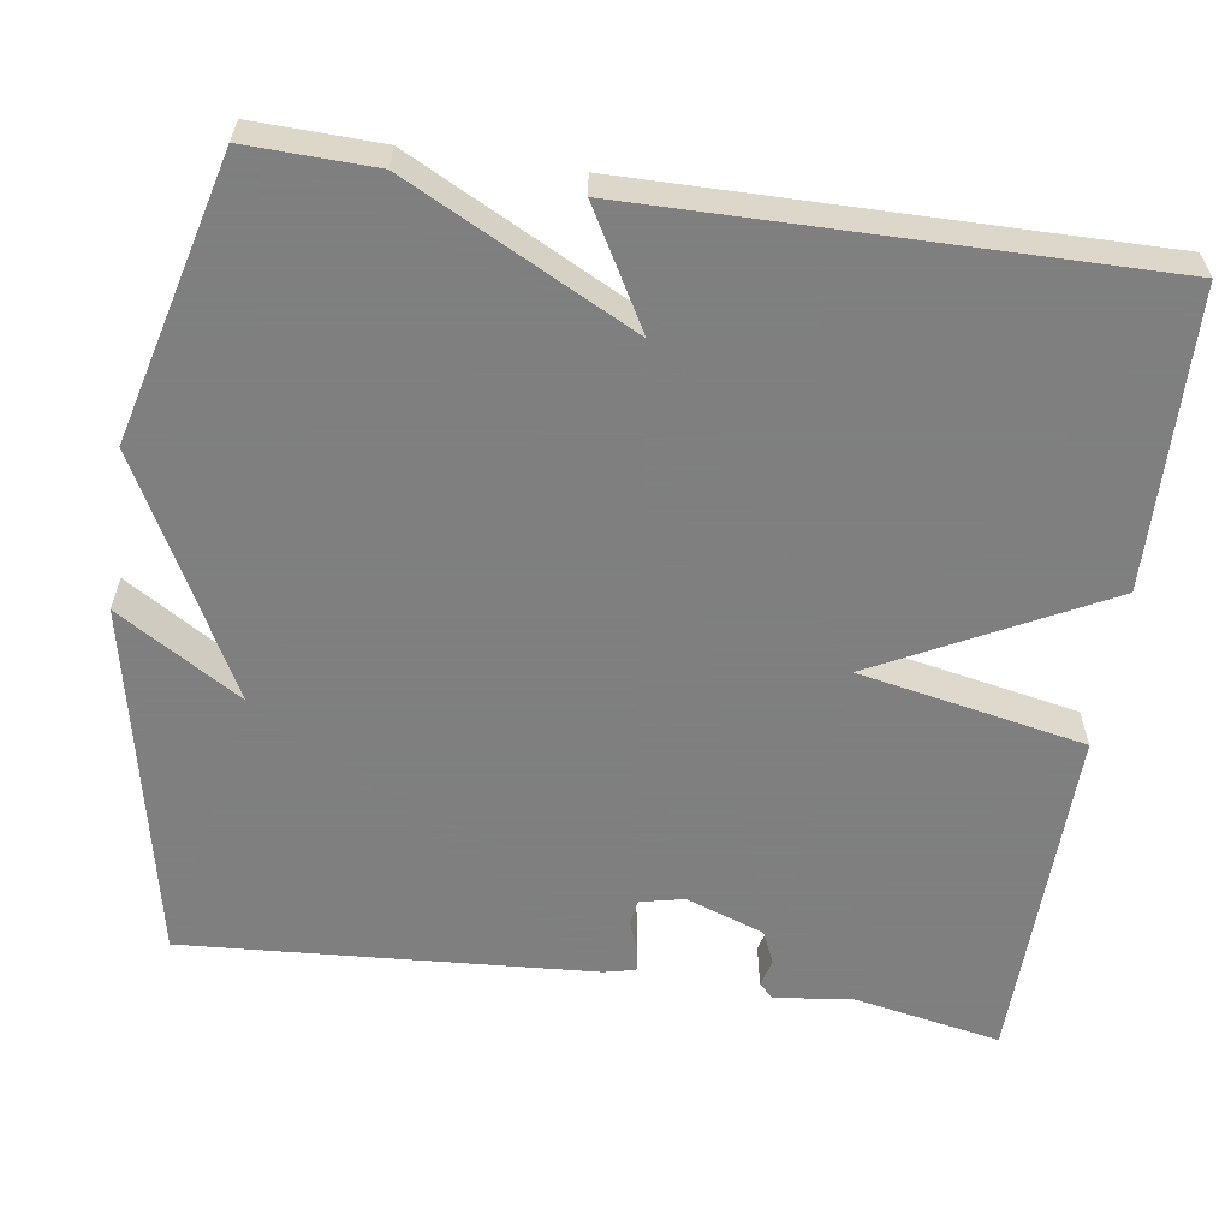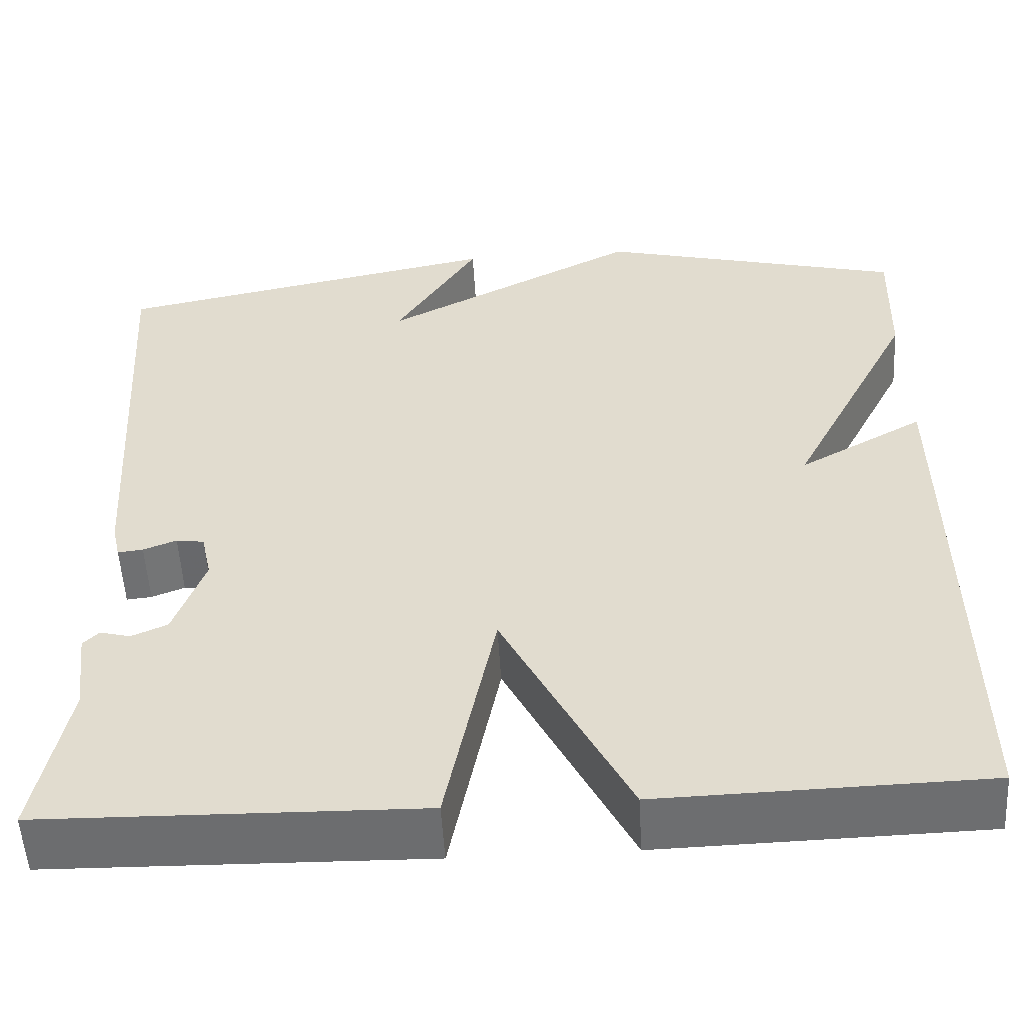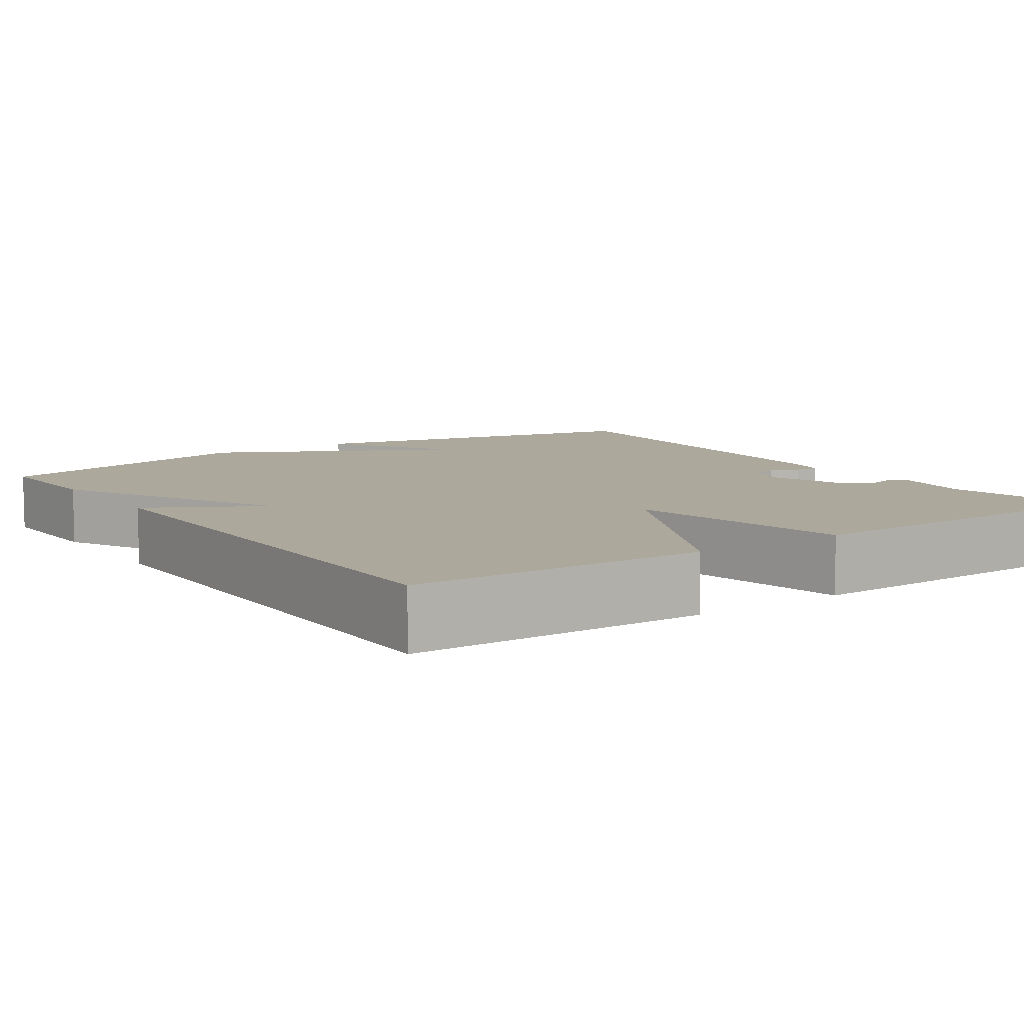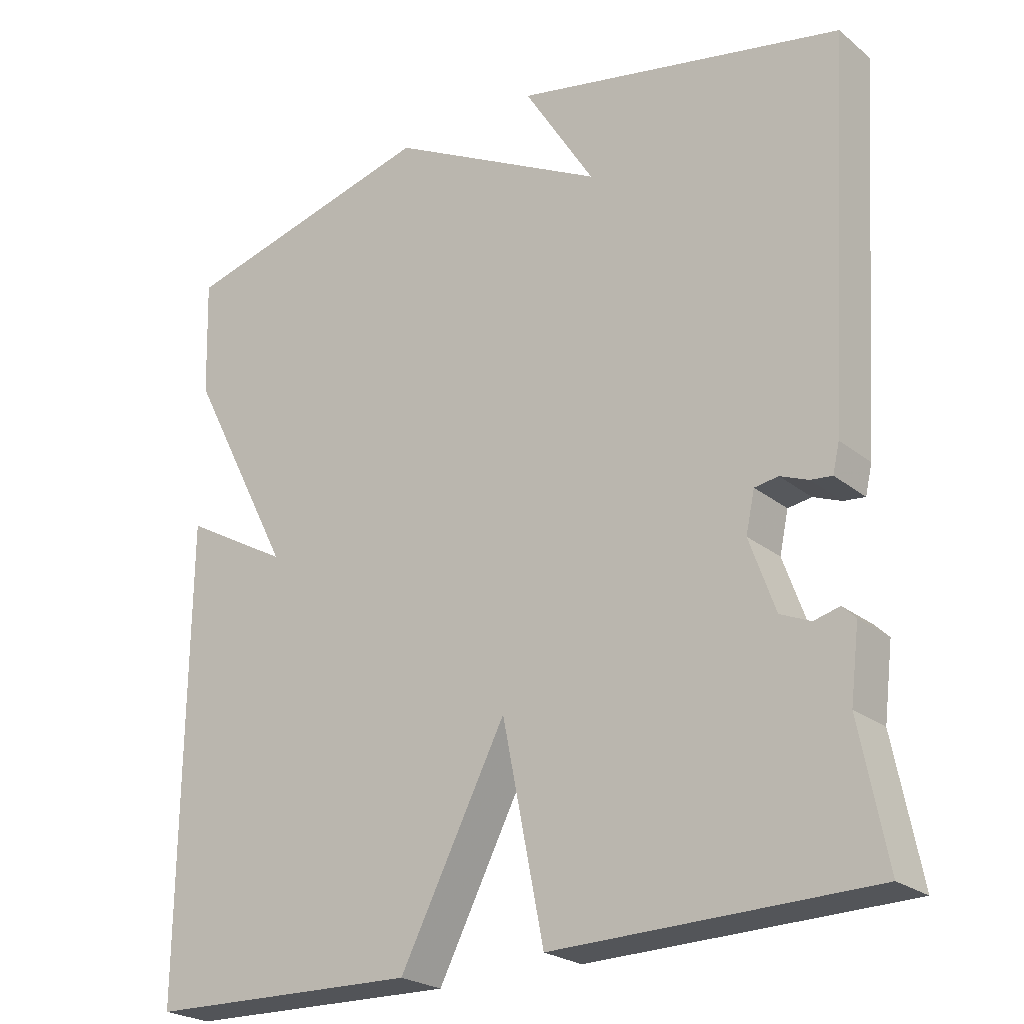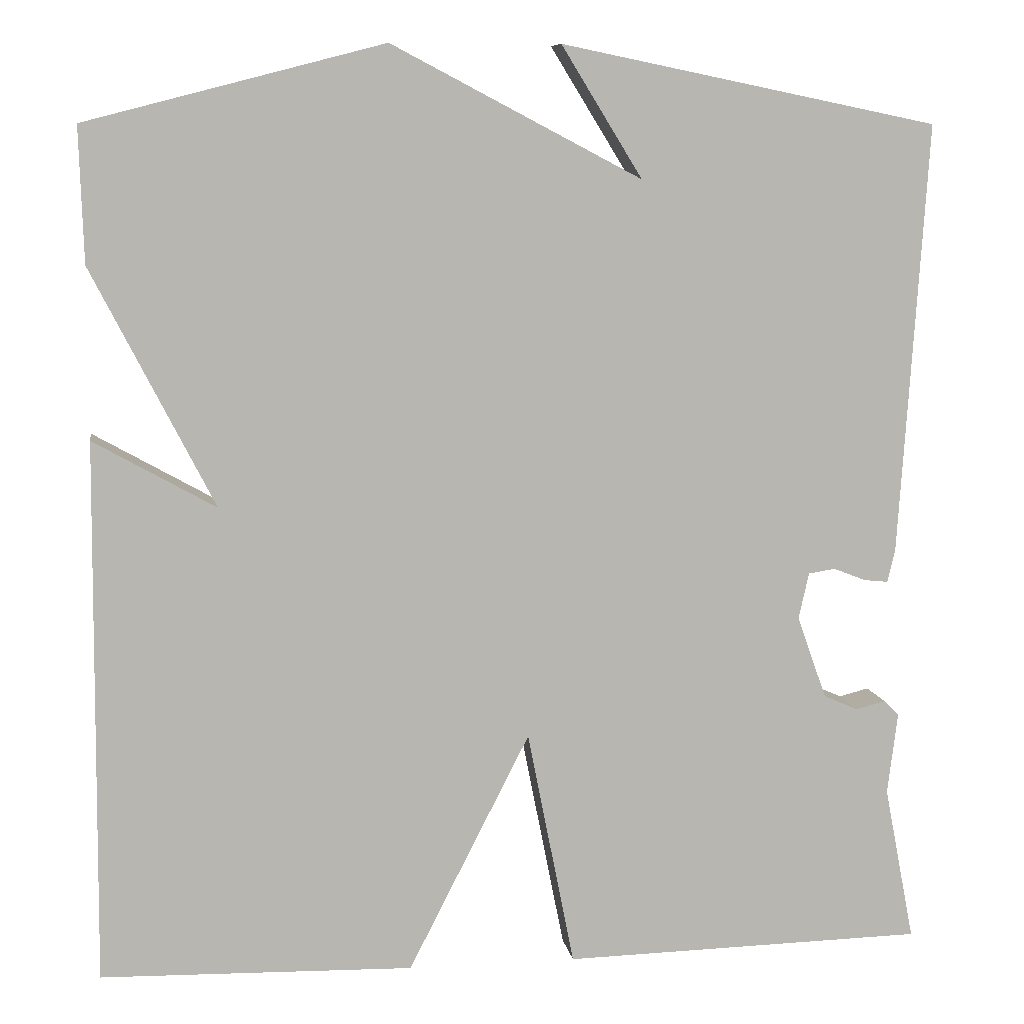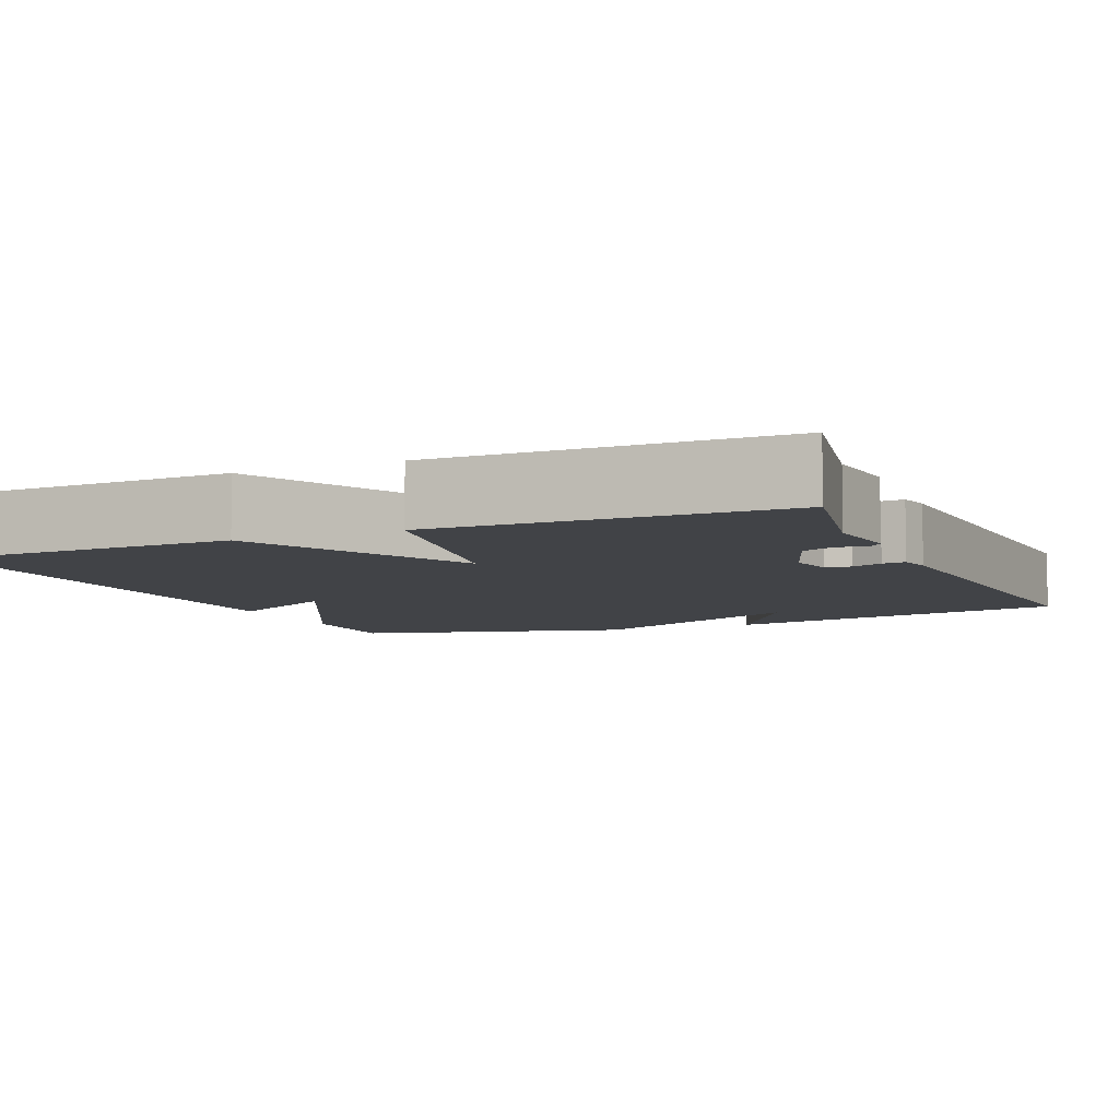
<metadata>
{"format":"obj","ext":"obj","renderer":"f3d","projection":"perspective","resolution":1024,"background":"white","views":[{"elev":-59.9,"azim":81.7,"up":"+Y"},{"elev":-54.1,"azim":3.3,"up":"+Z"},{"elev":8.5,"azim":145.4,"up":"+Y"},{"elev":-23.7,"azim":-142.6,"up":"+Z"},{"elev":8.8,"azim":170.9,"up":"+Z"},{"elev":-6.9,"azim":-156.6,"up":"+Y"}]}
</metadata>
<code>
v 0.5 0.07 0.5
v 0.495 0.07 0.341
v 0.351 0.07 0.06
v 0.495 0.07 0.141
v 0.5 0.07 -0.5
v 0.13 0.07 -0.509
v -0.014 0.07 -0.227
v -0.07 0.07 -0.509
v -0.5 0.07 -0.5
v -0.464 0.07 -0.315
v -0.476 0.07 -0.218
v -0.458 0.07 -0.2
v -0.423 0.07 -0.209
v -0.382 0.07 -0.191
v -0.347 0.07 -0.093
v -0.359 0.07 -0.038
v -0.391 0.07 -0.033
v -0.429 0.07 -0.048
v -0.458 0.07 -0.051
v -0.467 0.07 -0.012
v -0.5 0.07 0.5
v -0.052 0.07 0.591
v -0.148 0.07 0.436
v 0.148 0.07 0.591
v 0.5 0 0.5
v 0.495 0 0.341
v 0.351 0 0.06
v 0.495 0 0.141
v 0.5 0 -0.5
v 0.13 0 -0.509
v -0.014 0 -0.227
v -0.07 0 -0.509
v -0.5 0 -0.5
v -0.464 0 -0.315
v -0.476 0 -0.218
v -0.458 0 -0.2
v -0.423 0 -0.209
v -0.382 0 -0.191
v -0.347 0 -0.093
v -0.359 0 -0.038
v -0.391 0 -0.033
v -0.429 0 -0.048
v -0.458 0 -0.051
v -0.467 0 -0.012
v -0.5 0 0.5
v -0.052 0 0.591
v -0.148 0 0.436
v 0.148 0 0.591
f 1 2 3
f 24 1 3
f 23 24 3
f 21 22 23
f 20 21 23
f 19 20 23
f 17 18 19 23
f 16 17 23 3
f 15 16 3
f 14 15 3
f 13 14 3
f 10 11 12 13
f 9 10 13
f 8 9 13
f 7 8 13
f 7 13 3
f 5 6 7
f 4 5 7
f 3 4 7
f 27 26 25
f 27 25 48
f 27 48 47
f 47 46 45
f 47 45 44
f 47 44 43
f 47 43 42 41
f 27 47 41 40
f 27 40 39
f 27 39 38
f 27 38 37
f 37 36 35 34
f 37 34 33
f 37 33 32
f 37 32 31
f 27 37 31
f 31 30 29
f 31 29 28
f 31 28 27
f 1 25 26 2
f 2 26 27 3
f 3 27 28 4
f 4 28 29 5
f 5 29 30 6
f 6 30 31 7
f 7 31 32 8
f 8 32 33 9
f 9 33 34 10
f 10 34 35 11
f 11 35 36 12
f 12 36 37 13
f 13 37 38 14
f 14 38 39 15
f 15 39 40 16
f 16 40 41 17
f 17 41 42 18
f 18 42 43 19
f 19 43 44 20
f 20 44 45 21
f 21 45 46 22
f 22 46 47 23
f 23 47 48 24
f 24 48 25 1

</code>
